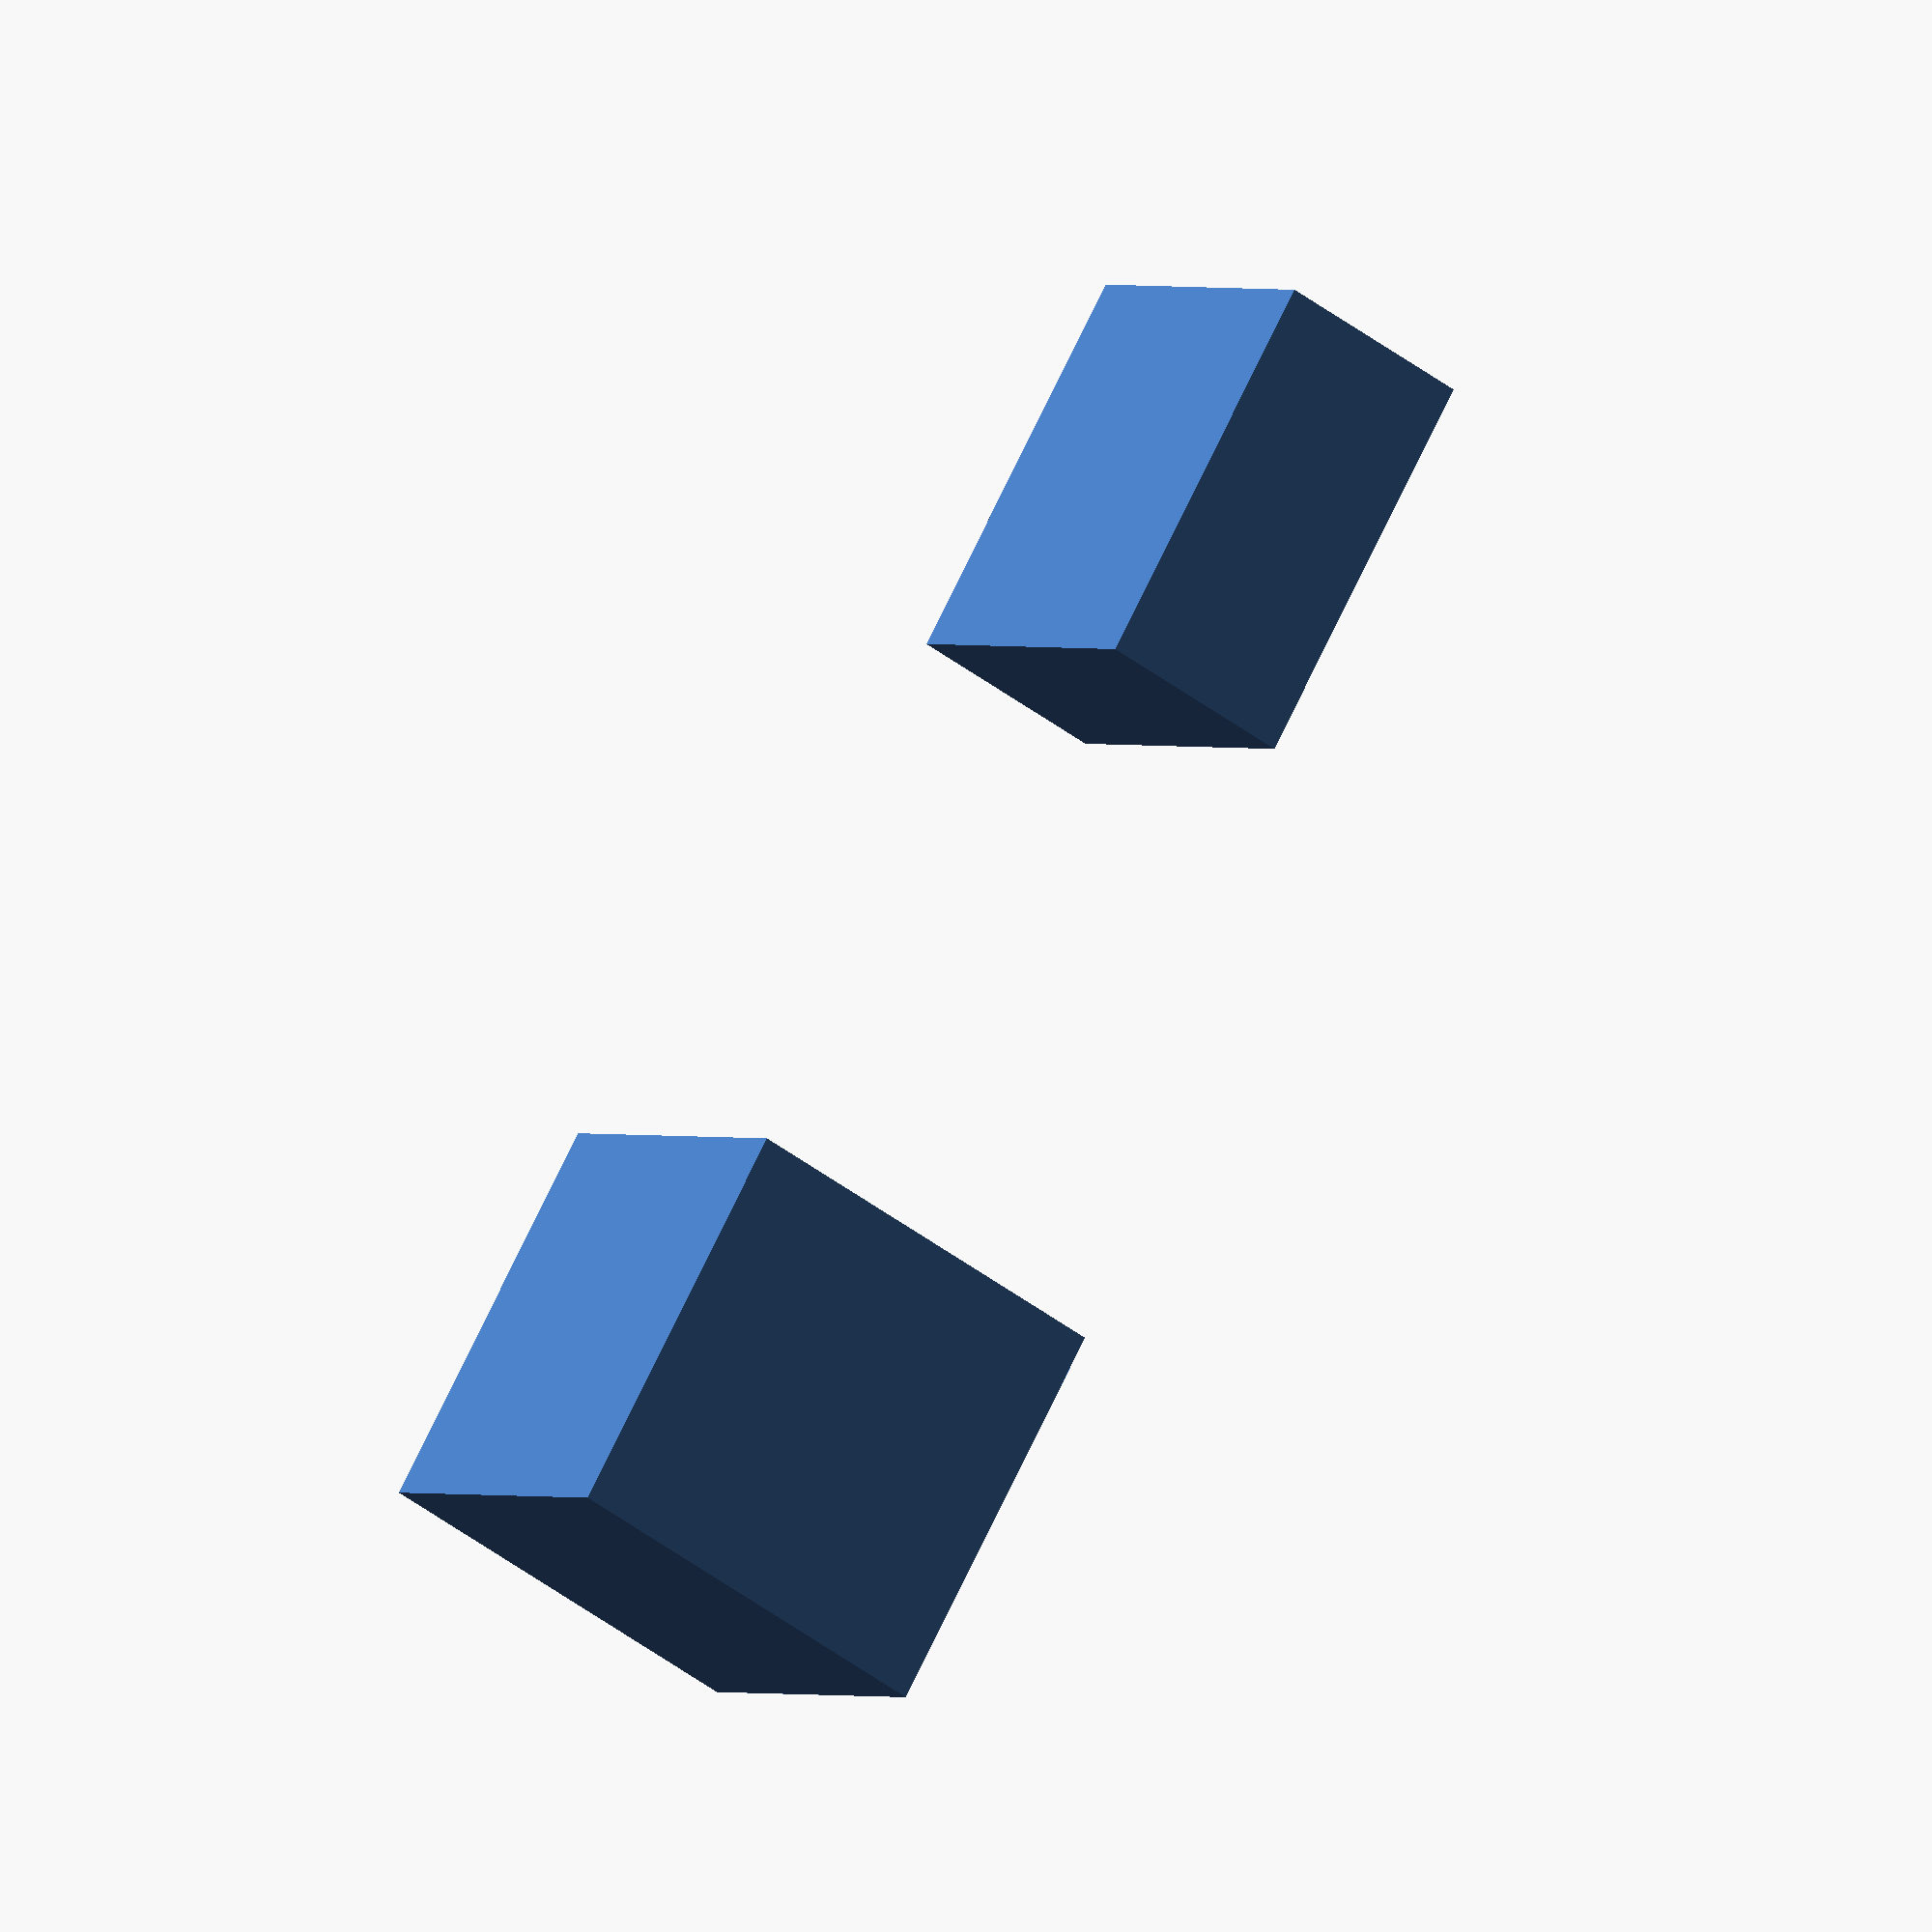
<openscad>
// Ejemplo de como centrar y transladar un cubo
rotate([0,0,45])    // Las rotaciones SIEMPRE son alrededor del origen del eje de coordenadas
translate([50,0,0])                 // Translada 50mm en el eje X
    cube([20,20,20], center=true);  // Centra el cubo en el eje de coordenadas
    
    
// Ejemplo de como rotar un cubo
rotate([0,0,45])                    // Rotamos 45º en el eje Z
    cube([20,20,10], center= true); // Creamos otro cubo de prueba
</openscad>
<views>
elev=230.0 azim=358.5 roll=129.3 proj=o view=wireframe
</views>
